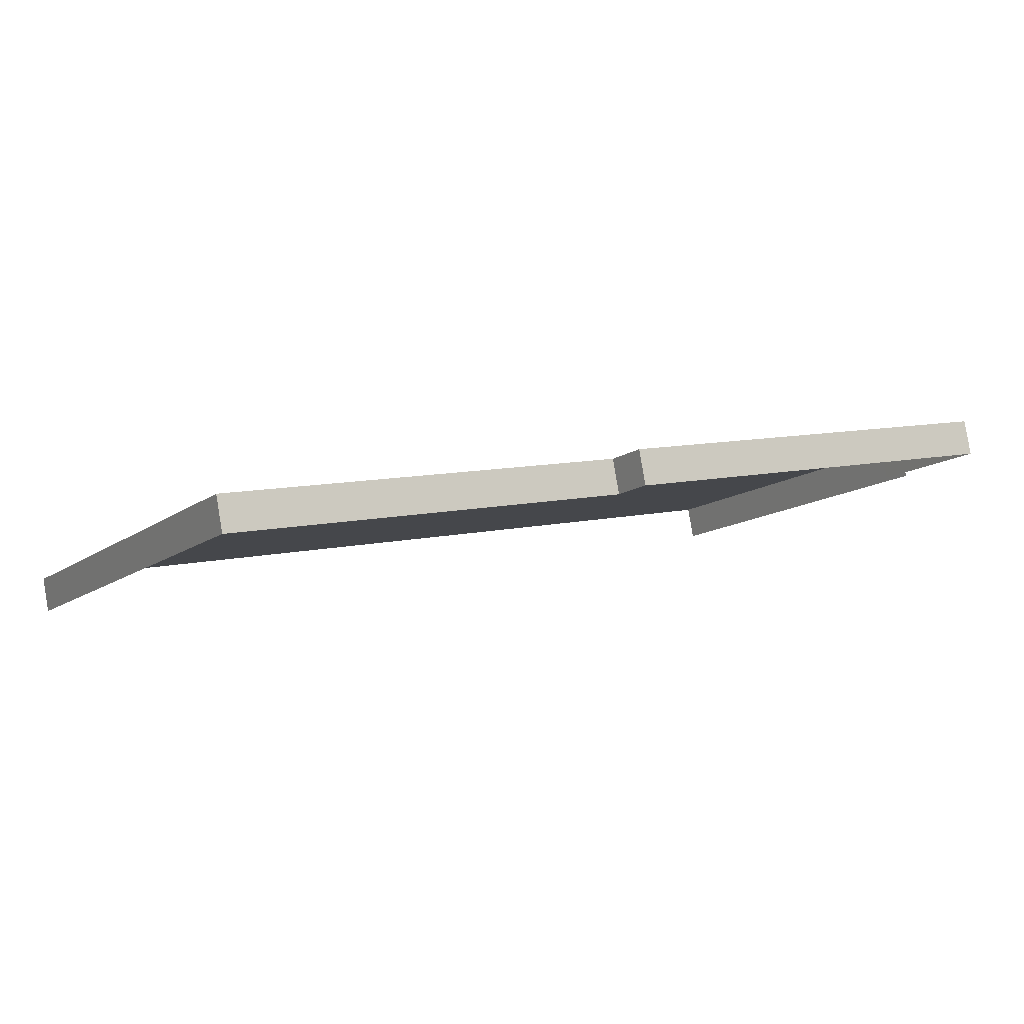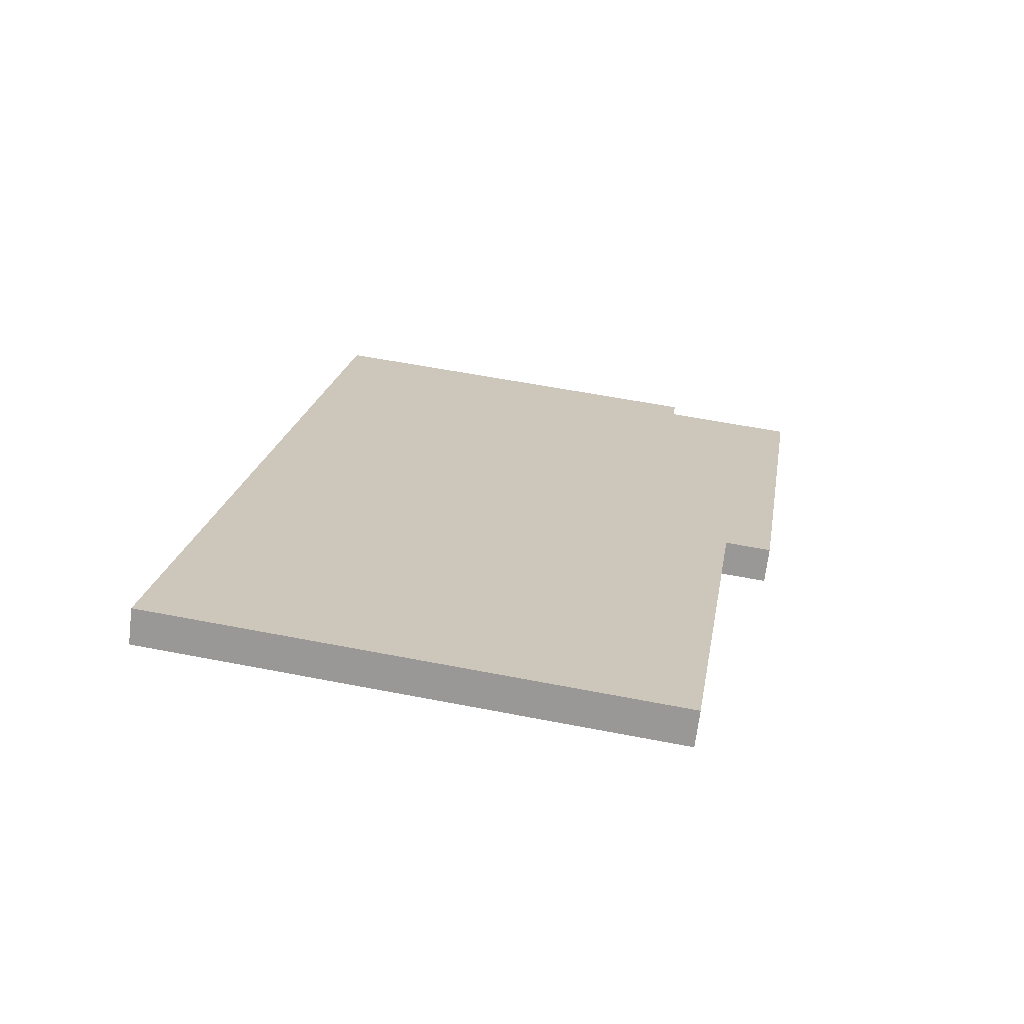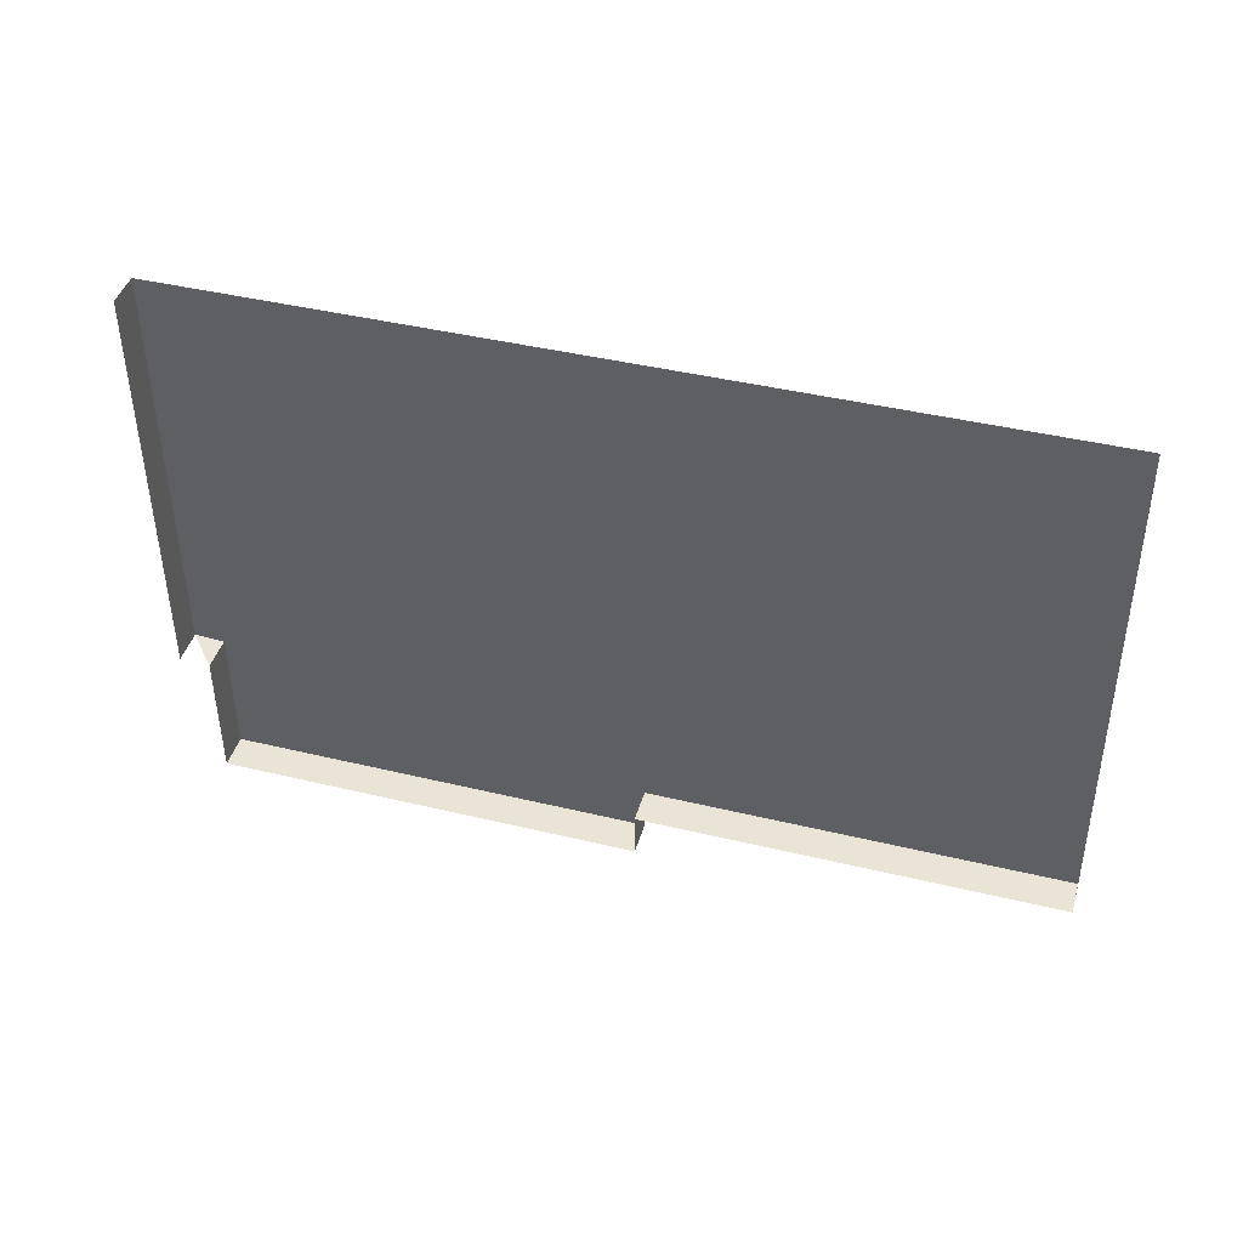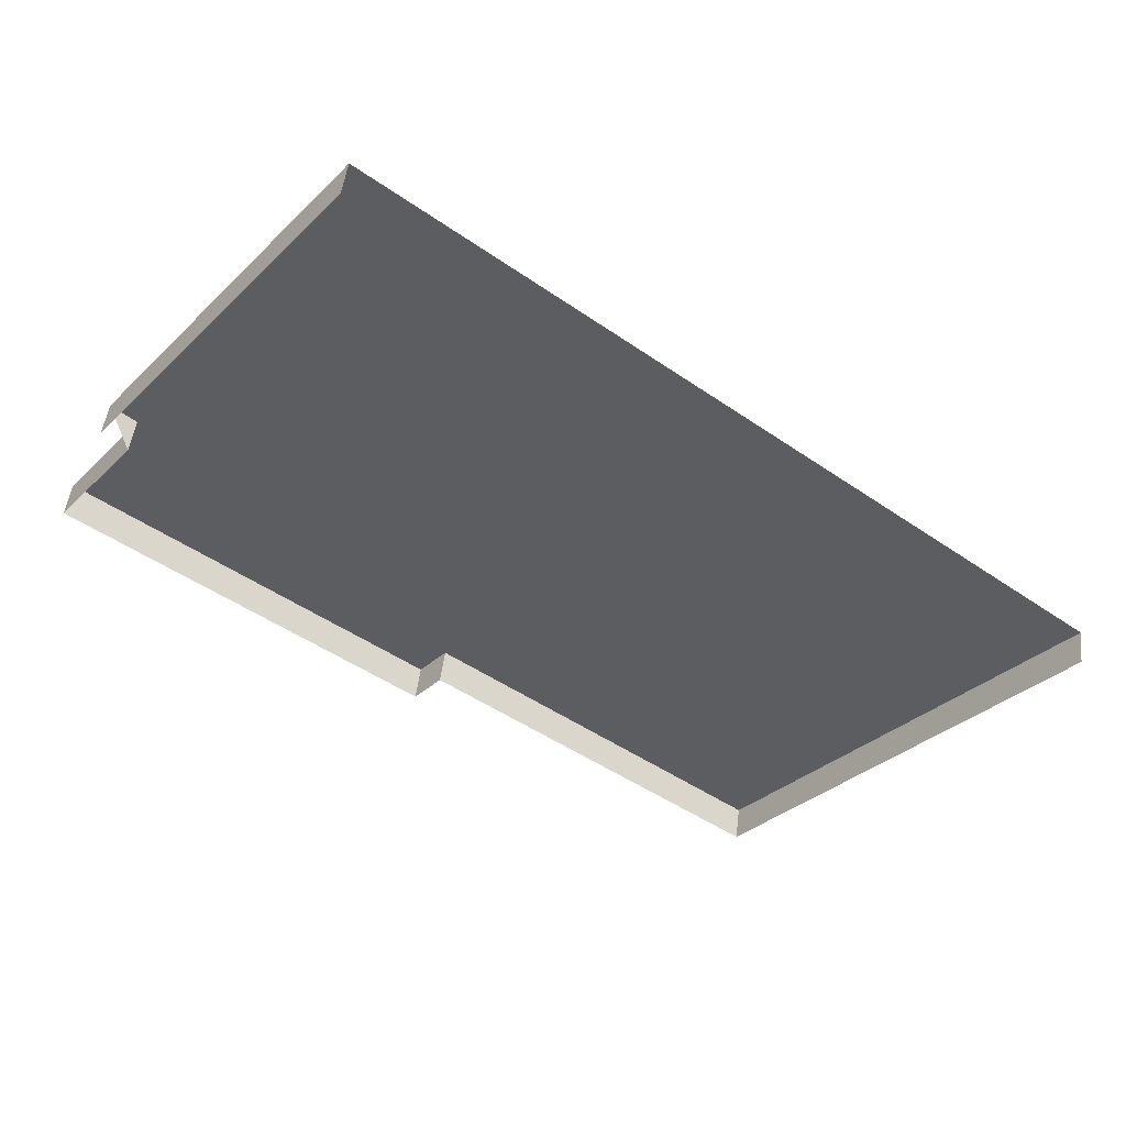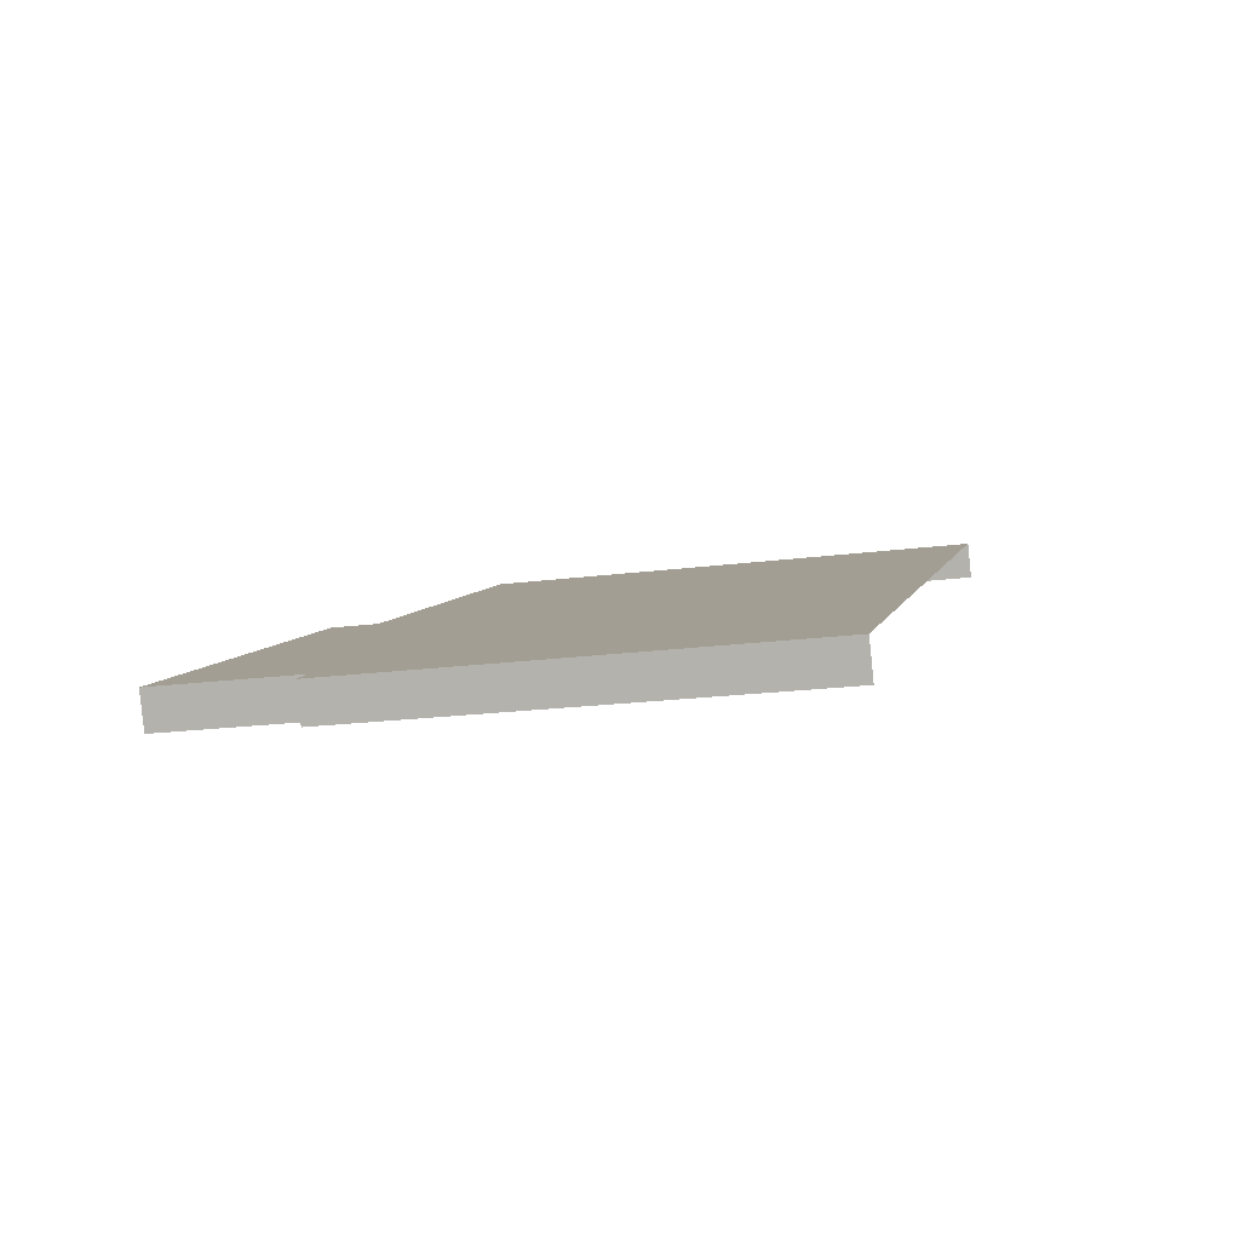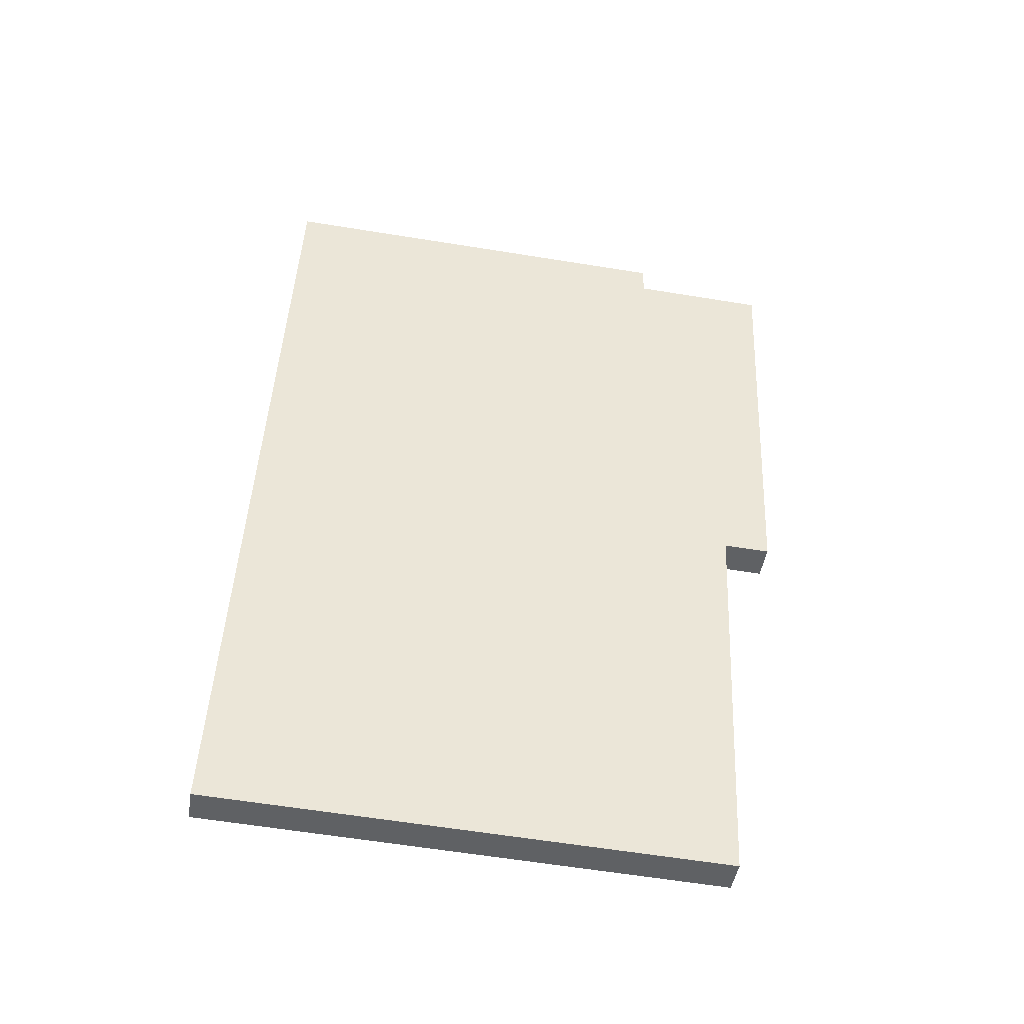
<metadata>
{"format":"obj","ext":"obj","renderer":"f3d","projection":"perspective","resolution":1024,"background":"white","views":[{"elev":-22.3,"azim":152.4,"up":"+Y"},{"elev":3.4,"azim":99.3,"up":"+Y"},{"elev":-37.7,"azim":3.1,"up":"+Y"},{"elev":-20.3,"azim":-35.2,"up":"+Y"},{"elev":22.5,"azim":-76.7,"up":"+Y"},{"elev":28.6,"azim":92.8,"up":"+Y"}]}
</metadata>
<code>
o LM_L_LW7_Parts
v -320.5 -559.8 -62
v -321.5 -563.6 -61.33
v -274.5 -573.1 -62
v -320.5 -559.8 -62
v -274.5 -573.1 -62
v -274.2 -572.2 -56.86
v -321.5 -563.6 -61.33
v -275.6 -576.8 -61.33
v -274.5 -573.1 -62
v -319.8 -557.3 -46.95
v -320.5 -559.8 -62
v -274.2 -572.2 -56.86
v -275.3 -576 -56.19
v -274.2 -572.2 -56.86
v -274.5 -573.1 -62
v -320.9 -561.1 -46.28
v -321.5 -563.6 -61.33
v -320.5 -559.8 -62
v -275.6 -576.8 -61.33
v -275.3 -576 -56.19
v -274.5 -573.1 -62
v -274.2 -572.2 -56.86
v -275.3 -576 -56.19
v -229.2 -585.2 -56.86
v -319.8 -557.3 -46.95
v -320.9 -561.1 -46.28
v -320.5 -559.8 -62
v -275.3 -576 -56.19
v -230.3 -588.9 -56.19
v -229.2 -585.2 -56.86
v -320.9 -561.1 -46.28
v -319.8 -557.3 -46.95
v -323 -556.4 -46.77
v -274.2 -572.2 -56.86
v -320.8 -548.8 -0.3057
v -319.8 -557.3 -46.95
v -274.2 -572.2 -56.86
v -229.2 -585.2 -56.86
v -226.5 -575.9 -0.3057
v -319.8 -557.3 -46.95
v -320.8 -548.8 -0.3057
v -323 -556.4 -46.77
v -324.1 -560.1 -46.1
v -323 -556.4 -46.77
v -320.8 -548.8 -0.3057
v -230.3 -588.9 -56.19
v -227.6 -579.7 0.3644
v -229.2 -585.2 -56.86
v -274.2 -572.2 -56.86
v -226.5 -575.9 -0.3057
v -320.8 -548.8 -0.3057
v -321.9 -552.5 0.3644
v -324.1 -560.1 -46.1
v -320.8 -548.8 -0.3057
v -227.6 -579.7 0.3644
v -226.5 -575.9 -0.3057
v -229.2 -585.2 -56.86
f 3 2 1
f 6 5 4
f 9 8 7
f 12 11 10
f 15 14 13
f 18 17 16
f 21 20 19
f 24 23 22
f 27 26 25
f 30 29 28
f 33 32 31
f 36 35 34
f 39 38 37
f 42 41 40
f 45 44 43
f 48 47 46
f 51 50 49
f 54 53 52
f 57 56 55

</code>
